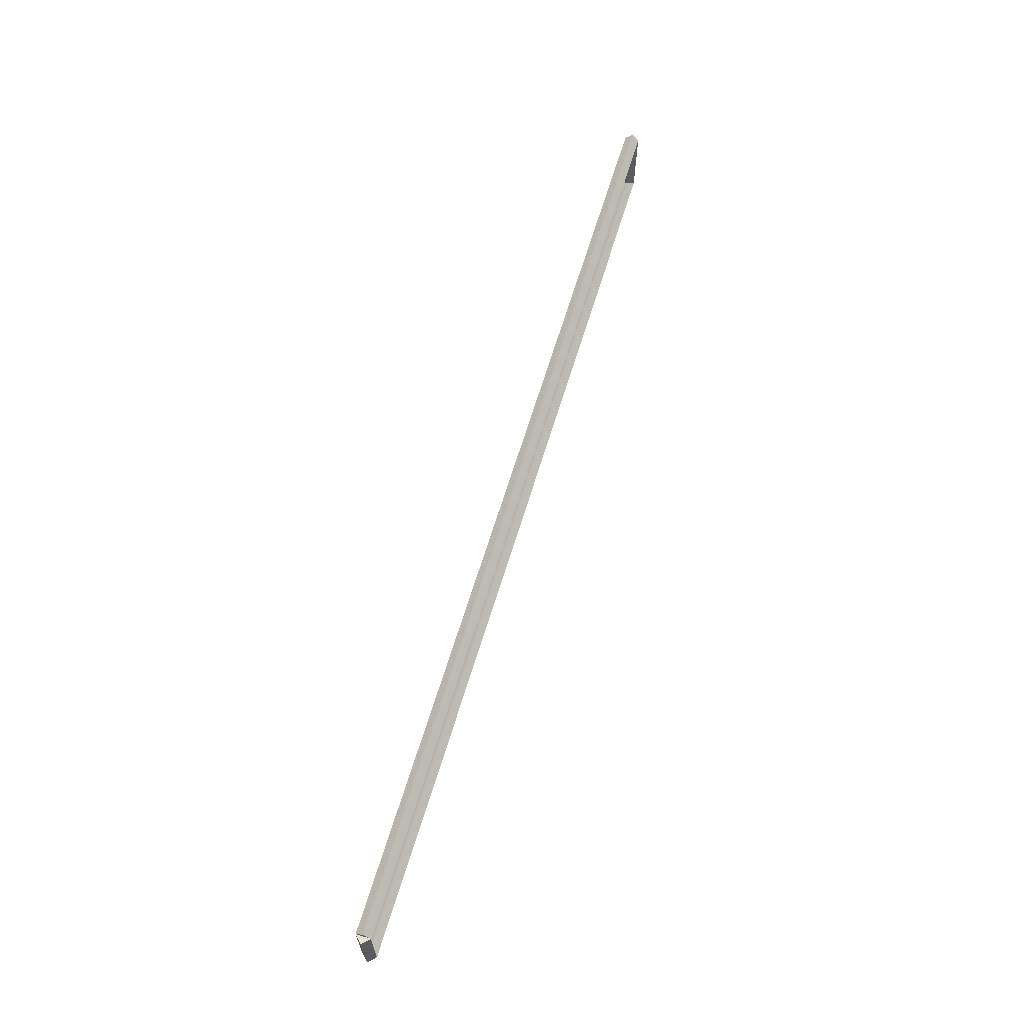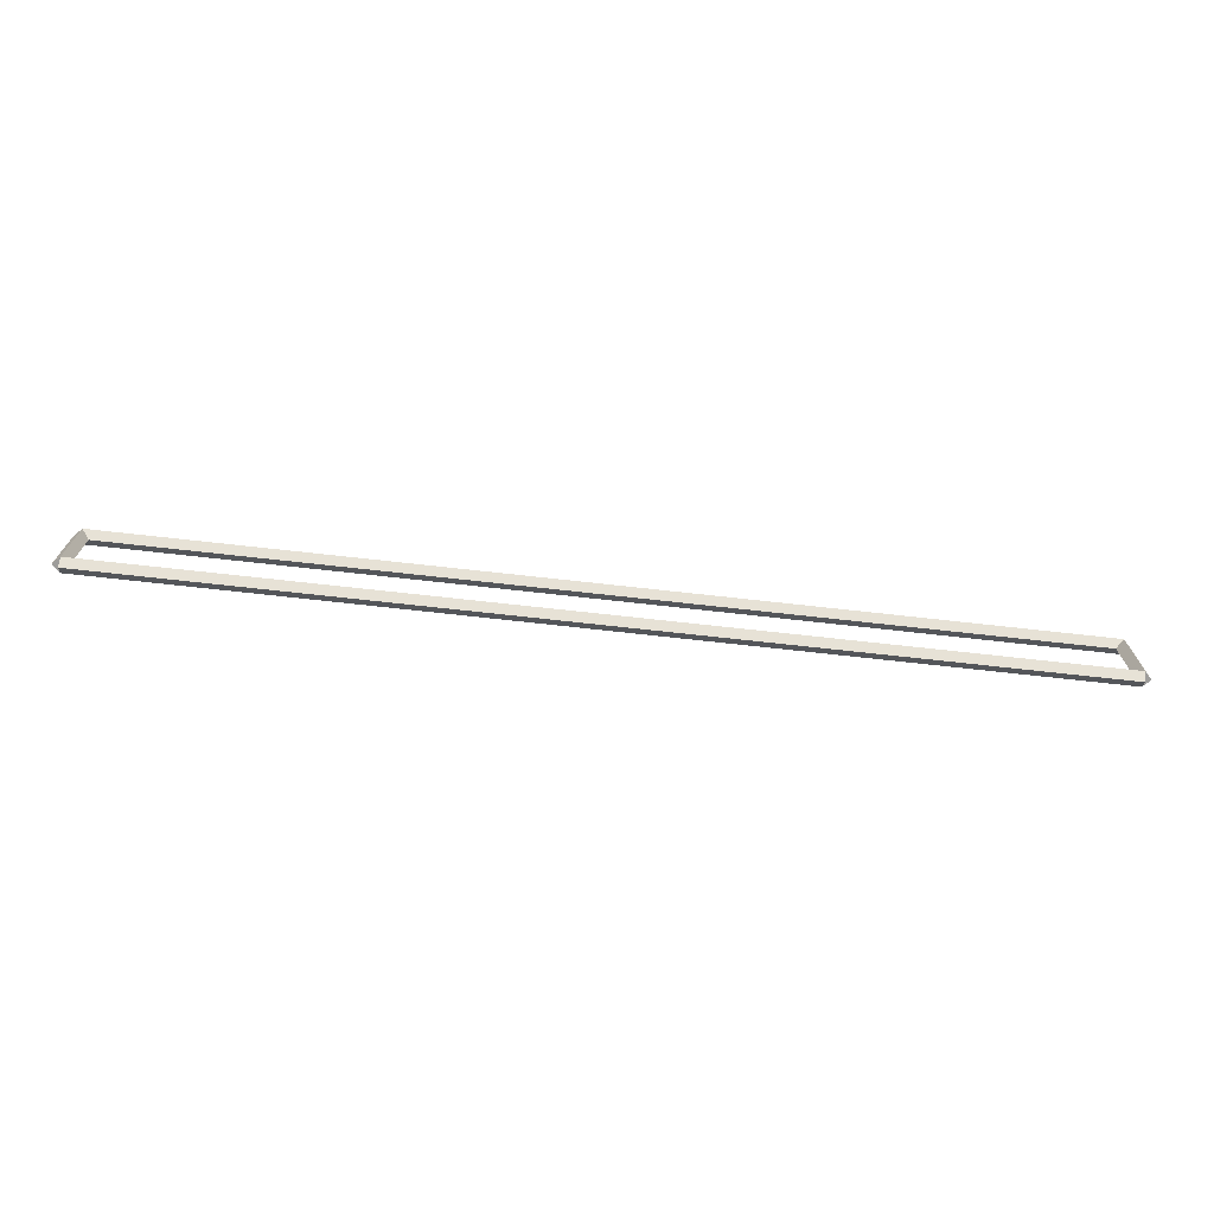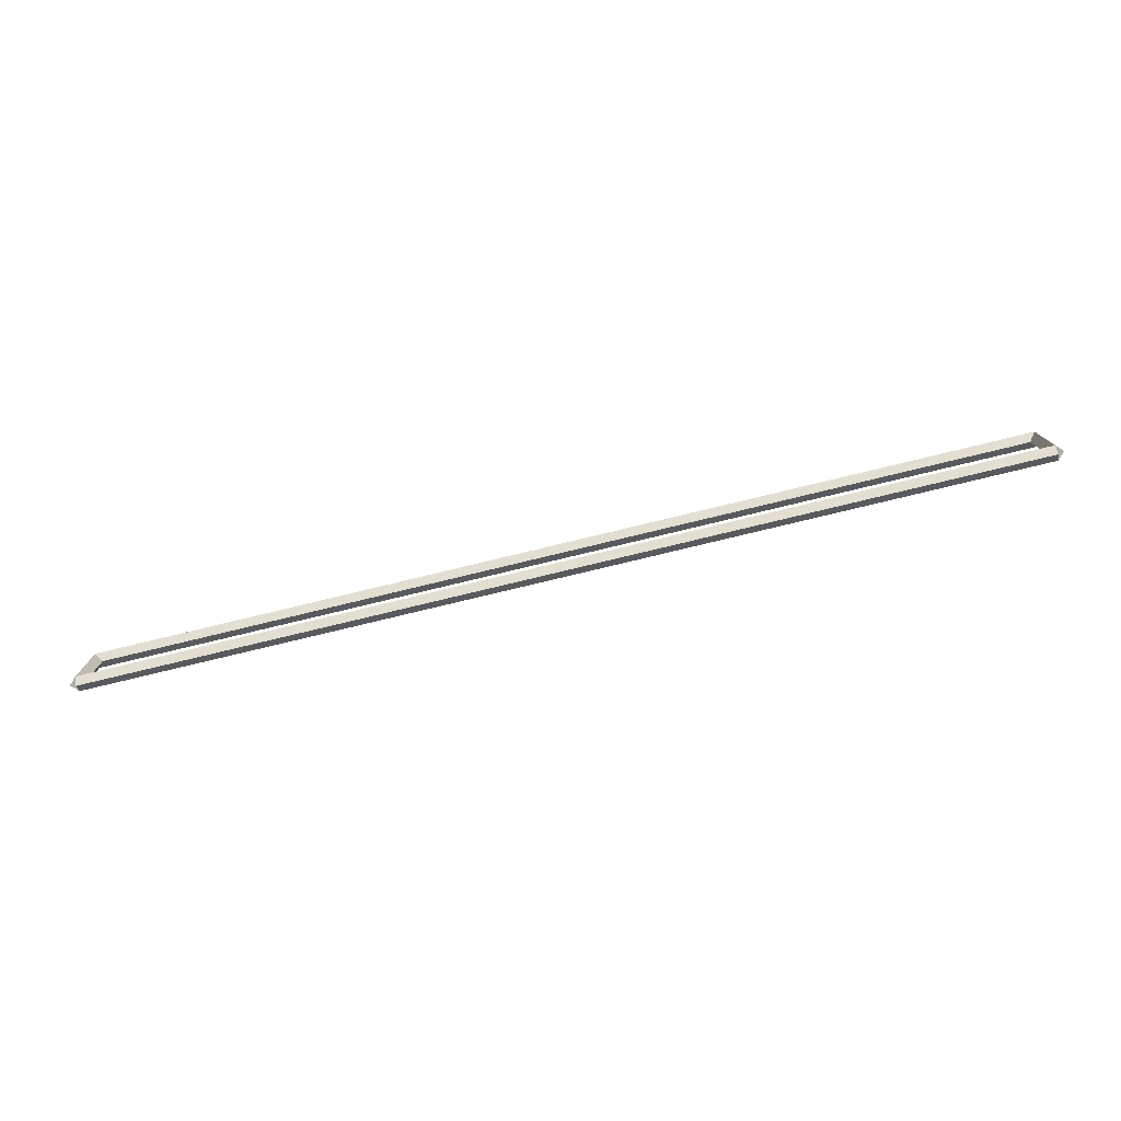
<metadata>
{"format":"obj","ext":"obj","renderer":"f3d","projection":"perspective","resolution":1024,"background":"white","views":[{"elev":64.2,"azim":-73.2,"up":"+Y"},{"elev":-70.5,"azim":173.6,"up":"+Y"},{"elev":-77.3,"azim":13.6,"up":"+Y"}]}
</metadata>
<code>
g base_node_41_30
v 12.8 41.51 -26.92
v 12.7 41.51 -27.02
v 12.6 41.51 -26.92
v 12.7 41.51 -26.82
v 12.8 40.43 -26.92
v 12.7 40.43 -27.02
v 12.6 40.43 -26.92
v 12.7 40.43 -26.82
f 1 2 3 4
f 6 2 1 5
f 5 1 4 8
f 6 5 8 7
f 8 4 3 7
f 7 3 2 6
g base_node_41_30
v 0 41.61 -26.92
v 0 41.51 -27.02
v 0 41.41 -26.92
v 0 41.51 -26.82
v 12.7 41.61 -26.92
v 12.7 41.51 -27.02
v 12.7 41.41 -26.92
v 12.7 41.51 -26.82
f 9 10 11 12
f 14 10 9 13
f 13 9 12 16
f 14 13 16 15
f 16 12 11 15
f 15 11 10 14
g base_node_41_30
v 0.1 40.43 -26.92
v -1.034e-14 40.43 -26.82
v -0.1 40.43 -26.92
v 3.107e-14 40.43 -27.02
v 0.1 41.51 -26.92
v -1.034e-14 41.51 -26.82
v -0.1 41.51 -26.92
v 3.107e-14 41.51 -27.02
f 17 18 19 20
f 22 18 17 21
f 21 17 20 24
f 22 21 24 23
f 24 20 19 23
f 23 19 18 22
g base_node_41_30
v 12.7 40.53 -26.92
v 12.7 40.43 -26.82
v 12.7 40.33 -26.92
v 12.7 40.43 -27.02
v 0 40.53 -26.92
v 0 40.43 -26.82
v 0 40.33 -26.92
v 0 40.43 -27.02
f 25 26 27 28
f 30 26 25 29
f 29 25 28 32
f 30 29 32 31
f 32 28 27 31
f 31 27 26 30

</code>
